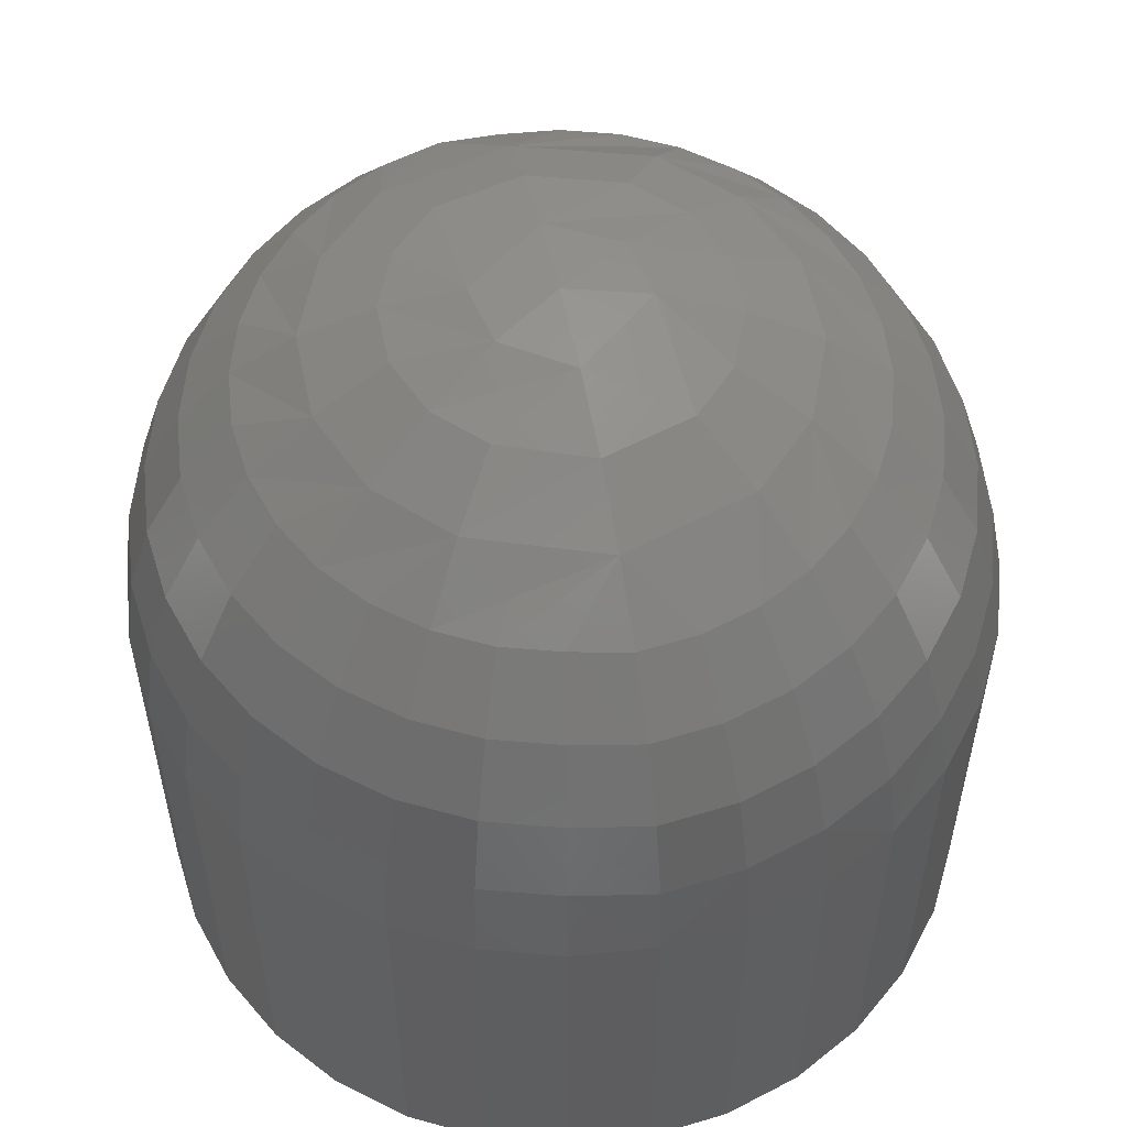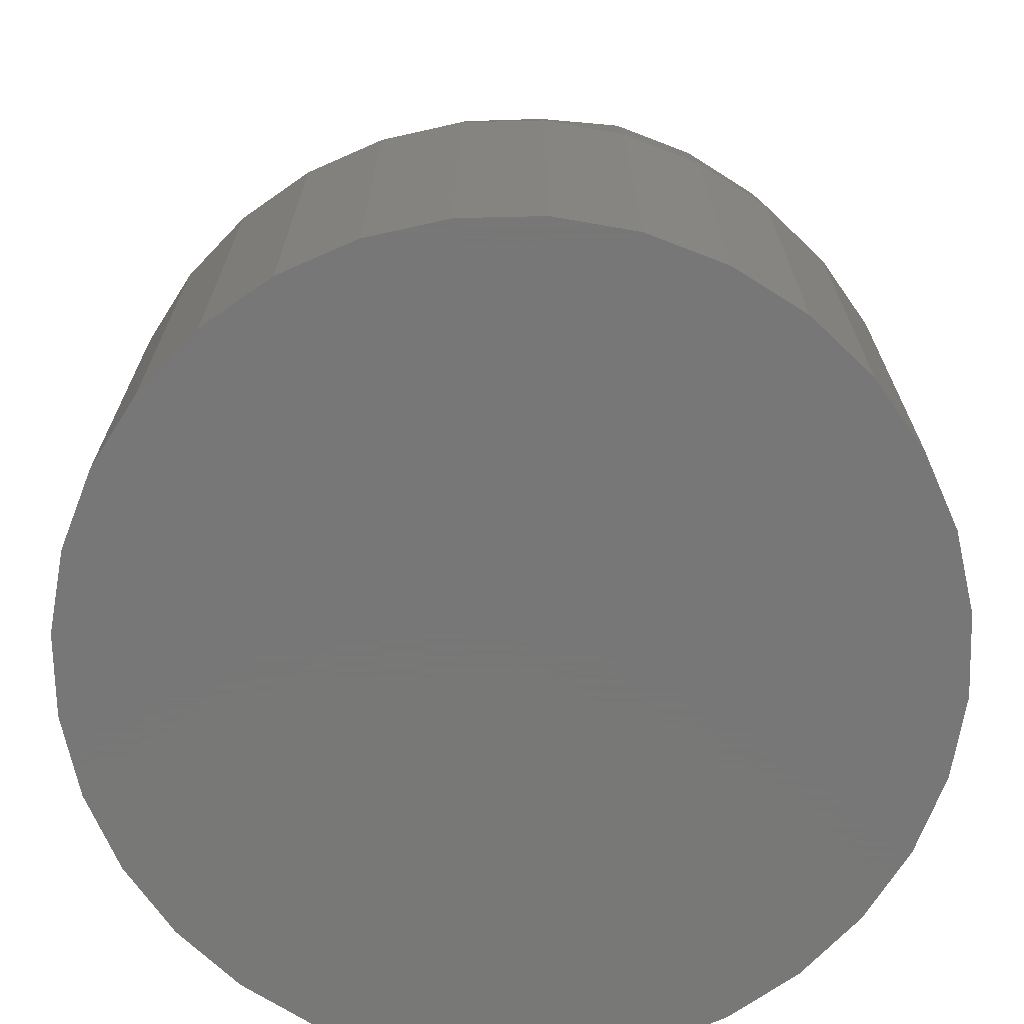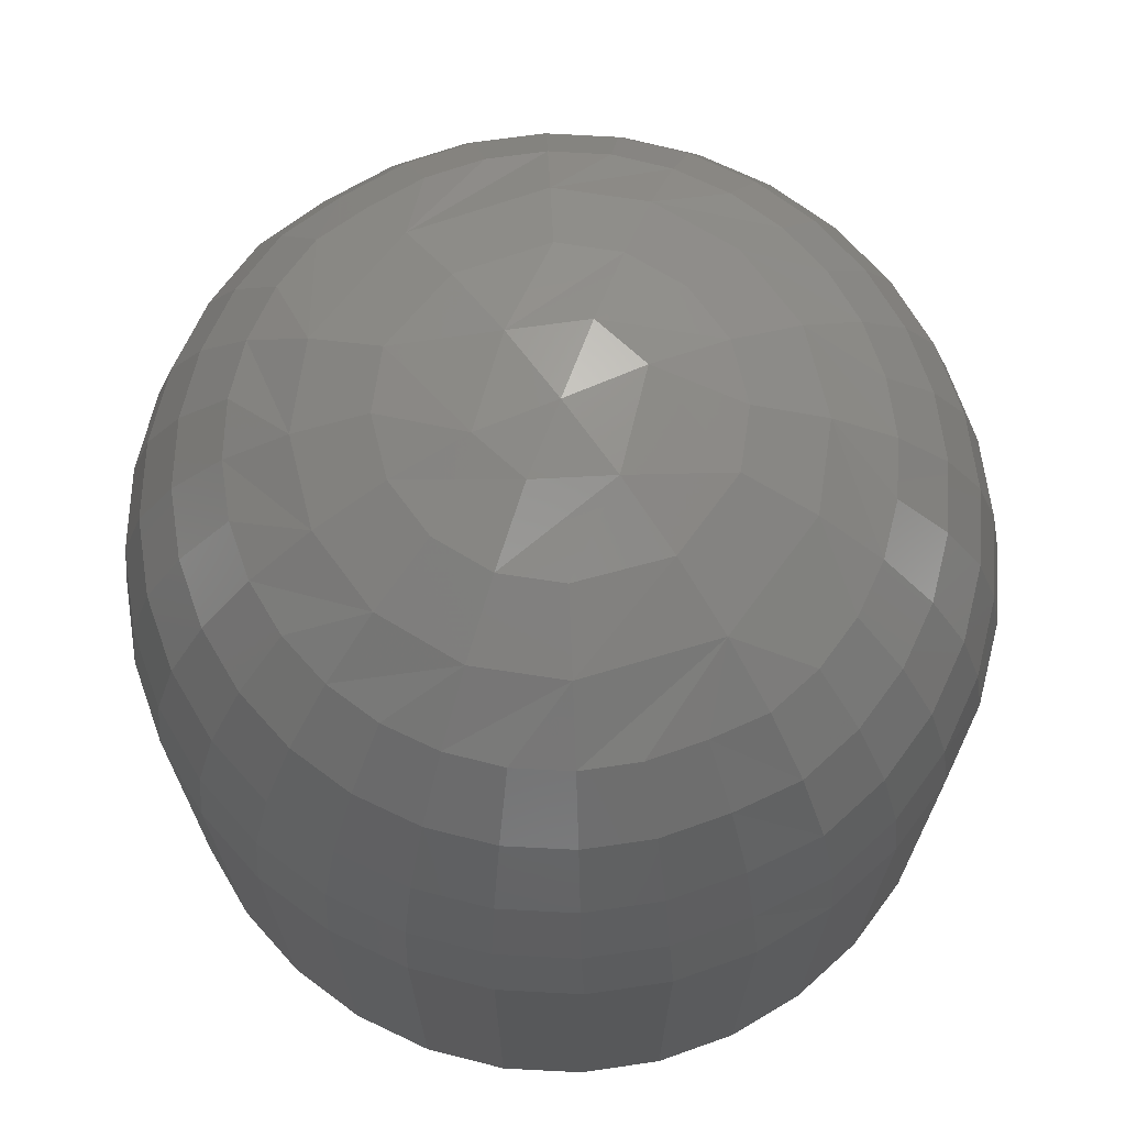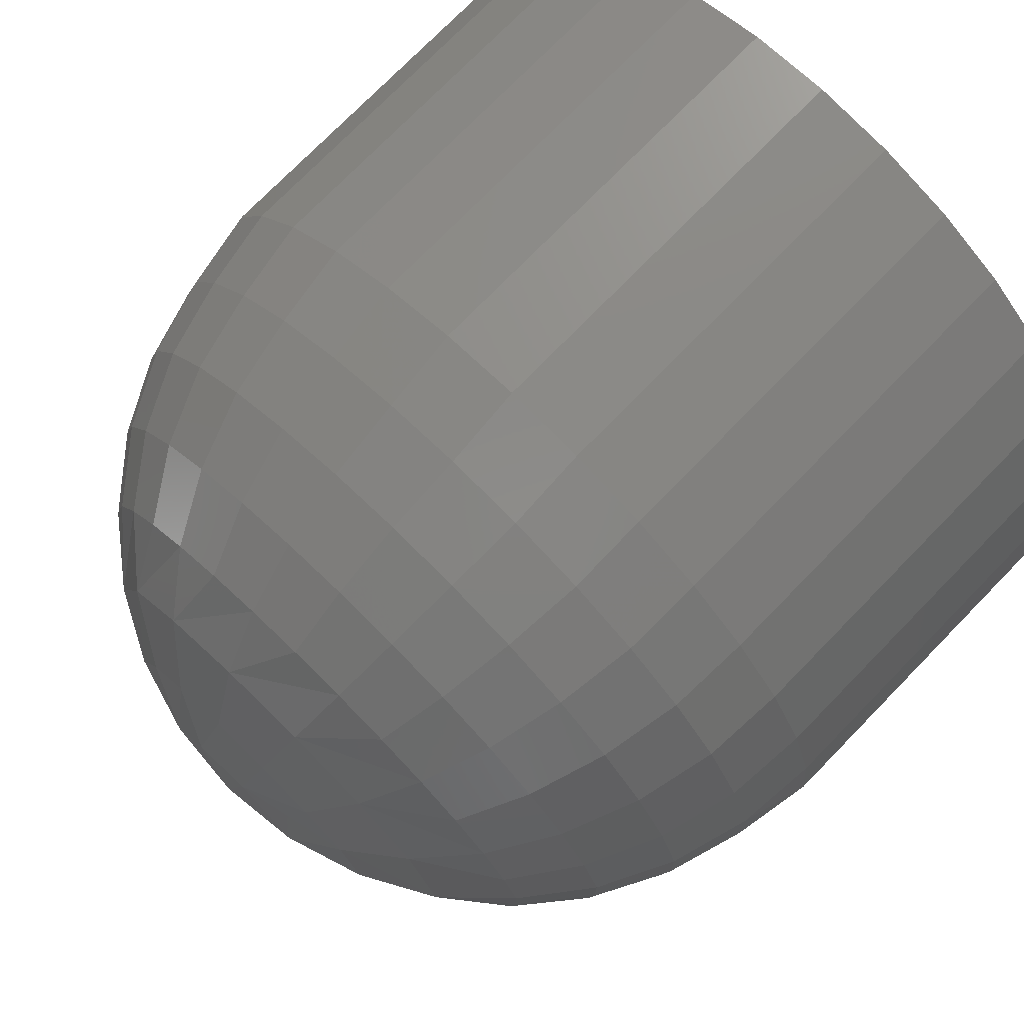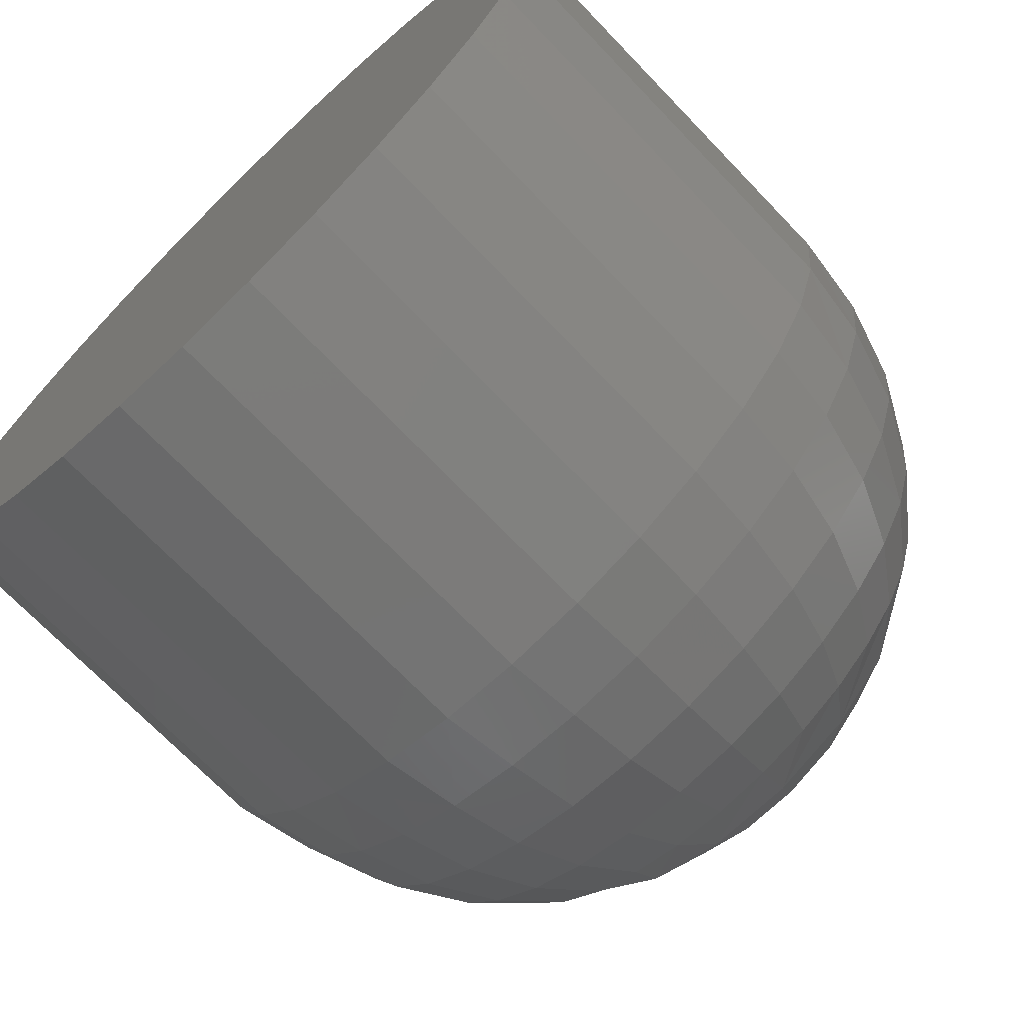
<metadata>
{"format":"stl","ext":"stl","renderer":"f3d","projection":"perspective","resolution":1024,"background":"white","views":[{"elev":55.6,"azim":-101.8,"up":"+Z"},{"elev":-70.3,"azim":85.7,"up":"+Z"},{"elev":70.3,"azim":-126.4,"up":"+Z"},{"elev":75.1,"azim":44.3,"up":"+Y"},{"elev":-70.7,"azim":-136.2,"up":"+Y"}]}
</metadata>
<code>
# stl→obj: 227 verts, 450 faces
v 0.7342 0.4658 0
v 0.7342 0.4658 0.007812
v 0.7341 0.4642 0
v 0.7341 0.4642 0.007812
v 0.7336 0.4628 0
v 0.7336 0.4628 0.007812
v 0.7329 0.4614 0
v 0.7329 0.4614 0.007812
v 0.7319 0.4602 0
v 0.7319 0.4602 0.007812
v 0.7307 0.4592 0
v 0.7307 0.4592 0.007812
v 0.7293 0.4585 0
v 0.7293 0.4585 0.007812
v 0.7279 0.458 0
v 0.7279 0.458 0.007812
v 0.7263 0.4579 0
v 0.7263 0.4579 0.007812
v 0.7248 0.458 0
v 0.7248 0.458 0.007812
v 0.7233 0.4585 0
v 0.7233 0.4585 0.007812
v 0.7219 0.4592 0
v 0.7219 0.4592 0.007812
v 0.7207 0.4602 0
v 0.7207 0.4602 0.007812
v 0.7198 0.4614 0
v 0.7198 0.4614 0.007812
v 0.719 0.4628 0
v 0.719 0.4628 0.007812
v 0.7186 0.4642 0
v 0.7186 0.4642 0.007812
v 0.7184 0.4658 0
v 0.7184 0.4658 0.007812
v 0.7186 0.4673 0
v 0.7186 0.4673 0.007812
v 0.719 0.4688 0
v 0.719 0.4688 0.007812
v 0.7198 0.4702 0
v 0.7198 0.4702 0.007812
v 0.7207 0.4714 0
v 0.7207 0.4714 0.007812
v 0.7219 0.4724 0
v 0.7219 0.4724 0.007812
v 0.7233 0.4731 0
v 0.7233 0.4731 0.007812
v 0.7248 0.4735 0
v 0.7248 0.4735 0.007812
v 0.7263 0.4737 0
v 0.7263 0.4737 0.007812
v 0.7279 0.4735 0
v 0.7279 0.4735 0.007812
v 0.7293 0.4731 0
v 0.7293 0.4731 0.007812
v 0.7307 0.4724 0
v 0.7307 0.4724 0.007812
v 0.7319 0.4714 0
v 0.7319 0.4714 0.007812
v 0.7329 0.4702 0
v 0.7329 0.4702 0.007812
v 0.7336 0.4688 0
v 0.7336 0.4688 0.007812
v 0.7341 0.4673 0
v 0.7341 0.4673 0.007812
v 0.7339 0.4673 0.009337
v 0.7339 0.4658 0.009337
v 0.7318 0.4669 0.01334
v 0.7306 0.4658 0.01431
v 0.7318 0.4658 0.01334
v 0.7328 0.4658 0.01215
v 0.7328 0.4671 0.01215
v 0.7335 0.4658 0.0108
v 0.7335 0.4672 0.0108
v 0.7289 0.4675 0.01503
v 0.7278 0.4658 0.01547
v 0.7293 0.4658 0.01503
v 0.73 0.4682 0.01431
v 0.7315 0.4679 0.01334
v 0.7324 0.4683 0.01215
v 0.7331 0.4686 0.0108
v 0.7335 0.4687 0.009337
v 0.7267 0.4673 0.01547
v 0.7281 0.4683 0.01503
v 0.7288 0.4694 0.01431
v 0.731 0.4689 0.01334
v 0.7303 0.4697 0.01334
v 0.7318 0.4694 0.01215
v 0.731 0.4704 0.01215
v 0.7324 0.4698 0.0108
v 0.7315 0.4709 0.0108
v 0.7328 0.47 0.009337
v 0.7318 0.4712 0.009337
v 0.7295 0.4704 0.01334
v 0.73 0.4712 0.01215
v 0.7304 0.4718 0.0108
v 0.7307 0.4722 0.009337
v 0.727 0.4687 0.01503
v 0.7272 0.47 0.01431
v 0.7285 0.4709 0.01334
v 0.7289 0.4718 0.01215
v 0.7292 0.4725 0.0108
v 0.7293 0.4729 0.009337
v 0.7256 0.4671 0.01547
v 0.7258 0.4687 0.01503
v 0.7256 0.47 0.01431
v 0.7275 0.4712 0.01334
v 0.7264 0.4713 0.01334
v 0.7277 0.4722 0.01215
v 0.7264 0.4723 0.01215
v 0.7278 0.4729 0.0108
v 0.7264 0.473 0.0108
v 0.7279 0.4733 0.009337
v 0.7264 0.4735 0.009337
v 0.7253 0.4712 0.01334
v 0.7251 0.4722 0.01215
v 0.725 0.4729 0.0108
v 0.7249 0.4733 0.009337
v 0.7247 0.4683 0.01503
v 0.724 0.4694 0.01431
v 0.7243 0.4709 0.01334
v 0.7239 0.4718 0.01215
v 0.7236 0.4725 0.0108
v 0.7235 0.4729 0.009337
v 0.7248 0.4658 0.01547
v 0.7239 0.4675 0.01503
v 0.7228 0.4682 0.01431
v 0.7233 0.4704 0.01334
v 0.7225 0.4697 0.01334
v 0.7228 0.4712 0.01215
v 0.7218 0.4704 0.01215
v 0.7224 0.4718 0.0108
v 0.7213 0.4709 0.0108
v 0.7221 0.4722 0.009337
v 0.721 0.4712 0.009337
v 0.7218 0.4689 0.01334
v 0.721 0.4694 0.01215
v 0.7204 0.4698 0.0108
v 0.72 0.47 0.009337
v 0.7233 0.4658 0.01503
v 0.7219 0.4658 0.01431
v 0.7213 0.4679 0.01334
v 0.7204 0.4683 0.01215
v 0.7197 0.4686 0.0108
v 0.7193 0.4687 0.009337
v 0.7263 0.4659 0.01562
v 0.7189 0.4673 0.009337
v 0.7186 0.4658 0.009337
v 0.7193 0.4672 0.0108
v 0.7191 0.4658 0.0108
v 0.72 0.4671 0.01215
v 0.7198 0.4658 0.01215
v 0.721 0.4669 0.01334
v 0.7208 0.4658 0.01334
v 0.7188 0.4643 0.009337
v 0.7209 0.4647 0.01334
v 0.7199 0.4645 0.01215
v 0.7192 0.4644 0.0108
v 0.7238 0.4642 0.01503
v 0.7227 0.4634 0.01431
v 0.7212 0.4637 0.01334
v 0.7203 0.4633 0.01215
v 0.7196 0.4631 0.0108
v 0.7192 0.4629 0.009337
v 0.726 0.4644 0.01547
v 0.7246 0.4634 0.01503
v 0.7239 0.4622 0.01431
v 0.7217 0.4628 0.01334
v 0.7224 0.4619 0.01334
v 0.7209 0.4622 0.01215
v 0.7217 0.4612 0.01215
v 0.7203 0.4618 0.0108
v 0.7212 0.4607 0.0108
v 0.7199 0.4616 0.009337
v 0.7209 0.4604 0.009337
v 0.7232 0.4613 0.01334
v 0.7227 0.4604 0.01215
v 0.7223 0.4598 0.0108
v 0.722 0.4595 0.009337
v 0.7257 0.4629 0.01503
v 0.7254 0.4616 0.01431
v 0.7242 0.4608 0.01334
v 0.7238 0.4599 0.01215
v 0.7235 0.4592 0.0108
v 0.7234 0.4588 0.009337
v 0.7271 0.4646 0.01547
v 0.7269 0.4629 0.01503
v 0.7271 0.4616 0.01431
v 0.7252 0.4604 0.01334
v 0.7263 0.4603 0.01334
v 0.725 0.4595 0.01215
v 0.7263 0.4594 0.01215
v 0.7249 0.4588 0.0108
v 0.7263 0.4586 0.0108
v 0.7248 0.4583 0.009337
v 0.7263 0.4582 0.009337
v 0.7273 0.4604 0.01334
v 0.7275 0.4595 0.01215
v 0.7277 0.4588 0.0108
v 0.7278 0.4583 0.009337
v 0.7279 0.4634 0.01503
v 0.7287 0.4622 0.01431
v 0.7284 0.4608 0.01334
v 0.7287 0.4599 0.01215
v 0.729 0.4592 0.0108
v 0.7292 0.4588 0.009337
v 0.7288 0.4642 0.01503
v 0.7299 0.4634 0.01431
v 0.7293 0.4613 0.01334
v 0.7302 0.4619 0.01334
v 0.7299 0.4604 0.01215
v 0.7308 0.4612 0.01215
v 0.7303 0.4598 0.0108
v 0.7314 0.4607 0.0108
v 0.7305 0.4595 0.009337
v 0.7317 0.4604 0.009337
v 0.7309 0.4628 0.01334
v 0.7317 0.4622 0.01215
v 0.7323 0.4618 0.0108
v 0.7326 0.4616 0.009337
v 0.7314 0.4637 0.01334
v 0.7323 0.4633 0.01215
v 0.7329 0.4631 0.0108
v 0.7333 0.4629 0.009337
v 0.7338 0.4643 0.009337
v 0.7333 0.4644 0.0108
v 0.7326 0.4645 0.01215
v 0.7317 0.4647 0.01334
f 1 2 3
f 3 2 4
f 3 4 5
f 5 4 6
f 5 6 7
f 7 6 8
f 7 8 9
f 9 8 10
f 9 10 11
f 11 10 12
f 11 12 13
f 13 12 14
f 13 14 15
f 15 14 16
f 15 16 17
f 17 16 18
f 17 18 19
f 19 18 20
f 19 20 21
f 21 20 22
f 21 22 23
f 23 22 24
f 23 24 25
f 25 24 26
f 25 26 27
f 27 26 28
f 27 28 29
f 29 28 30
f 29 30 31
f 31 30 32
f 31 32 33
f 33 32 34
f 33 34 35
f 35 34 36
f 35 36 37
f 37 36 38
f 37 38 39
f 39 38 40
f 39 40 41
f 41 40 42
f 41 42 43
f 43 42 44
f 43 44 45
f 45 44 46
f 45 46 47
f 47 46 48
f 47 48 49
f 49 48 50
f 49 50 51
f 51 50 52
f 51 52 53
f 53 52 54
f 53 54 55
f 55 54 56
f 55 56 57
f 57 56 58
f 57 58 59
f 59 58 60
f 59 60 61
f 61 60 62
f 61 62 63
f 63 62 64
f 63 64 1
f 1 64 2
f 2 65 66
f 2 64 65
f 67 68 69
f 69 70 67
f 67 70 71
f 70 72 71
f 71 72 73
f 72 66 73
f 73 66 65
f 74 75 76
f 76 68 74
f 74 68 77
f 68 67 77
f 77 67 78
f 67 71 78
f 78 71 79
f 71 73 79
f 79 73 80
f 73 65 80
f 80 65 81
f 65 64 81
f 81 64 62
f 75 74 82
f 82 74 83
f 74 77 83
f 83 77 84
f 77 85 84
f 84 85 86
f 85 87 86
f 86 87 88
f 87 89 88
f 88 89 90
f 89 91 90
f 90 91 92
f 91 60 92
f 92 60 58
f 93 84 86
f 86 88 93
f 93 88 94
f 88 90 94
f 94 90 95
f 90 92 95
f 95 92 96
f 92 58 96
f 96 58 56
f 97 82 83
f 83 84 97
f 97 84 98
f 84 93 98
f 98 93 99
f 93 94 99
f 99 94 100
f 94 95 100
f 100 95 101
f 95 96 101
f 101 96 102
f 96 56 102
f 102 56 54
f 82 97 103
f 103 97 104
f 97 98 104
f 104 98 105
f 98 106 105
f 105 106 107
f 106 108 107
f 107 108 109
f 108 110 109
f 109 110 111
f 110 112 111
f 111 112 113
f 112 52 113
f 113 52 50
f 114 105 107
f 107 109 114
f 114 109 115
f 109 111 115
f 115 111 116
f 111 113 116
f 116 113 117
f 113 50 117
f 117 50 48
f 118 103 104
f 104 105 118
f 118 105 119
f 105 114 119
f 119 114 120
f 114 115 120
f 120 115 121
f 115 116 121
f 121 116 122
f 116 117 122
f 122 117 123
f 117 48 123
f 123 48 46
f 103 118 124
f 124 118 125
f 118 119 125
f 125 119 126
f 119 127 126
f 126 127 128
f 127 129 128
f 128 129 130
f 129 131 130
f 130 131 132
f 131 133 132
f 132 133 134
f 133 44 134
f 134 44 42
f 135 126 128
f 128 130 135
f 135 130 136
f 130 132 136
f 136 132 137
f 132 134 137
f 137 134 138
f 134 42 138
f 138 42 40
f 139 124 125
f 125 126 139
f 139 126 140
f 126 135 140
f 140 135 141
f 135 136 141
f 141 136 142
f 136 137 142
f 142 137 143
f 137 138 143
f 143 138 144
f 138 40 144
f 144 40 38
f 145 75 82
f 145 82 103
f 145 103 124
f 36 34 146
f 146 34 147
f 146 147 148
f 148 147 149
f 148 149 150
f 150 149 151
f 150 151 152
f 152 151 153
f 152 153 140
f 62 60 81
f 81 60 91
f 81 91 80
f 80 91 89
f 80 89 79
f 79 89 87
f 79 87 78
f 78 87 85
f 78 85 77
f 54 52 102
f 102 52 112
f 102 112 101
f 101 112 110
f 101 110 100
f 100 110 108
f 100 108 99
f 99 108 106
f 99 106 98
f 46 44 123
f 123 44 133
f 123 133 122
f 122 133 131
f 122 131 121
f 121 131 129
f 121 129 120
f 120 129 127
f 120 127 119
f 38 36 144
f 144 36 146
f 144 146 143
f 143 146 148
f 143 148 142
f 142 148 150
f 142 150 141
f 141 150 152
f 141 152 140
f 34 154 147
f 34 32 154
f 155 140 153
f 153 151 155
f 155 151 156
f 151 149 156
f 156 149 157
f 149 147 157
f 157 147 154
f 158 124 139
f 139 140 158
f 158 140 159
f 140 155 159
f 159 155 160
f 155 156 160
f 160 156 161
f 156 157 161
f 161 157 162
f 157 154 162
f 162 154 163
f 154 32 163
f 163 32 30
f 124 158 164
f 164 158 165
f 158 159 165
f 165 159 166
f 159 167 166
f 166 167 168
f 167 169 168
f 168 169 170
f 169 171 170
f 170 171 172
f 171 173 172
f 172 173 174
f 173 28 174
f 174 28 26
f 175 166 168
f 168 170 175
f 175 170 176
f 170 172 176
f 176 172 177
f 172 174 177
f 177 174 178
f 174 26 178
f 178 26 24
f 179 164 165
f 165 166 179
f 179 166 180
f 166 175 180
f 180 175 181
f 175 176 181
f 181 176 182
f 176 177 182
f 182 177 183
f 177 178 183
f 183 178 184
f 178 24 184
f 184 24 22
f 164 179 185
f 185 179 186
f 179 180 186
f 186 180 187
f 180 188 187
f 187 188 189
f 188 190 189
f 189 190 191
f 190 192 191
f 191 192 193
f 192 194 193
f 193 194 195
f 194 20 195
f 195 20 18
f 196 187 189
f 189 191 196
f 196 191 197
f 191 193 197
f 197 193 198
f 193 195 198
f 198 195 199
f 195 18 199
f 199 18 16
f 200 185 186
f 186 187 200
f 200 187 201
f 187 196 201
f 201 196 202
f 196 197 202
f 202 197 203
f 197 198 203
f 203 198 204
f 198 199 204
f 204 199 205
f 199 16 205
f 205 16 14
f 185 200 75
f 75 200 206
f 200 201 206
f 206 201 207
f 201 208 207
f 207 208 209
f 208 210 209
f 209 210 211
f 210 212 211
f 211 212 213
f 212 214 213
f 213 214 215
f 214 12 215
f 215 12 10
f 216 207 209
f 209 211 216
f 216 211 217
f 211 213 217
f 217 213 218
f 213 215 218
f 218 215 219
f 215 10 219
f 219 10 8
f 76 75 206
f 206 207 76
f 76 207 68
f 207 216 68
f 68 216 220
f 216 217 220
f 220 217 221
f 217 218 221
f 221 218 222
f 218 219 222
f 222 219 223
f 219 8 223
f 223 8 6
f 145 124 164
f 145 164 185
f 145 185 75
f 4 2 224
f 224 2 66
f 224 66 225
f 225 66 72
f 225 72 226
f 226 72 70
f 226 70 227
f 227 70 69
f 227 69 68
f 30 28 163
f 163 28 173
f 163 173 162
f 162 173 171
f 162 171 161
f 161 171 169
f 161 169 160
f 160 169 167
f 160 167 159
f 22 20 184
f 184 20 194
f 184 194 183
f 183 194 192
f 183 192 182
f 182 192 190
f 182 190 181
f 181 190 188
f 181 188 180
f 14 12 205
f 205 12 214
f 205 214 204
f 204 214 212
f 204 212 203
f 203 212 210
f 203 210 202
f 202 210 208
f 202 208 201
f 6 4 223
f 223 4 224
f 223 224 222
f 222 224 225
f 222 225 221
f 221 225 226
f 221 226 220
f 220 226 227
f 220 227 68
f 61 35 37
f 63 35 61
f 3 31 1
f 3 29 31
f 5 29 3
f 5 27 29
f 7 27 5
f 7 25 27
f 23 25 7
f 9 23 7
f 21 23 9
f 19 21 9
f 9 17 19
f 17 9 11
f 15 17 11
f 13 15 11
f 33 35 63
f 33 63 1
f 33 1 31
f 59 61 37
f 59 37 39
f 59 39 41
f 59 41 43
f 59 43 45
f 59 45 47
f 59 47 49
f 59 49 51
f 59 51 53
f 59 53 55
f 59 55 57

</code>
